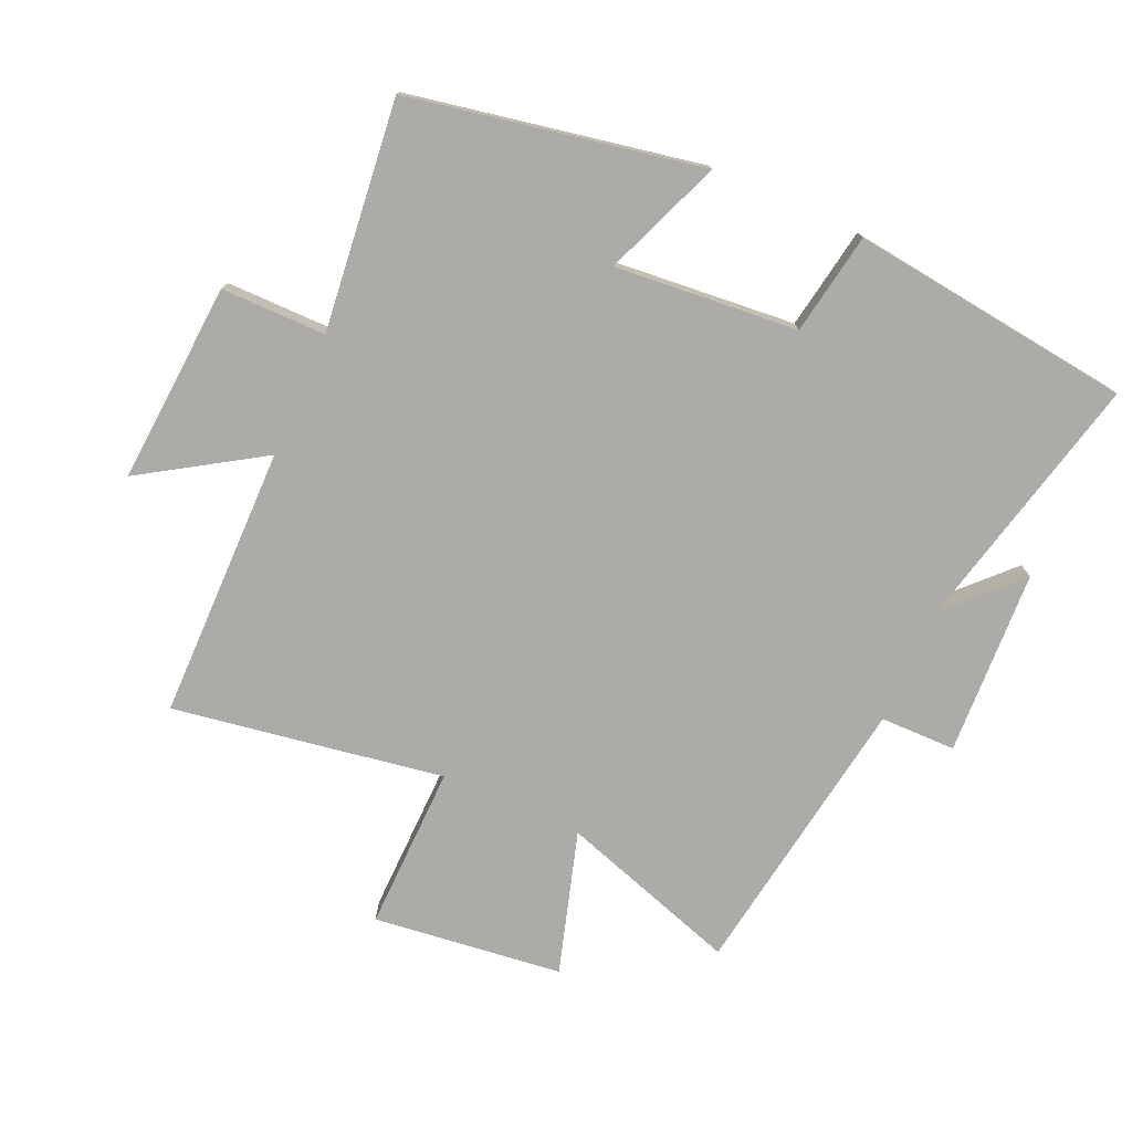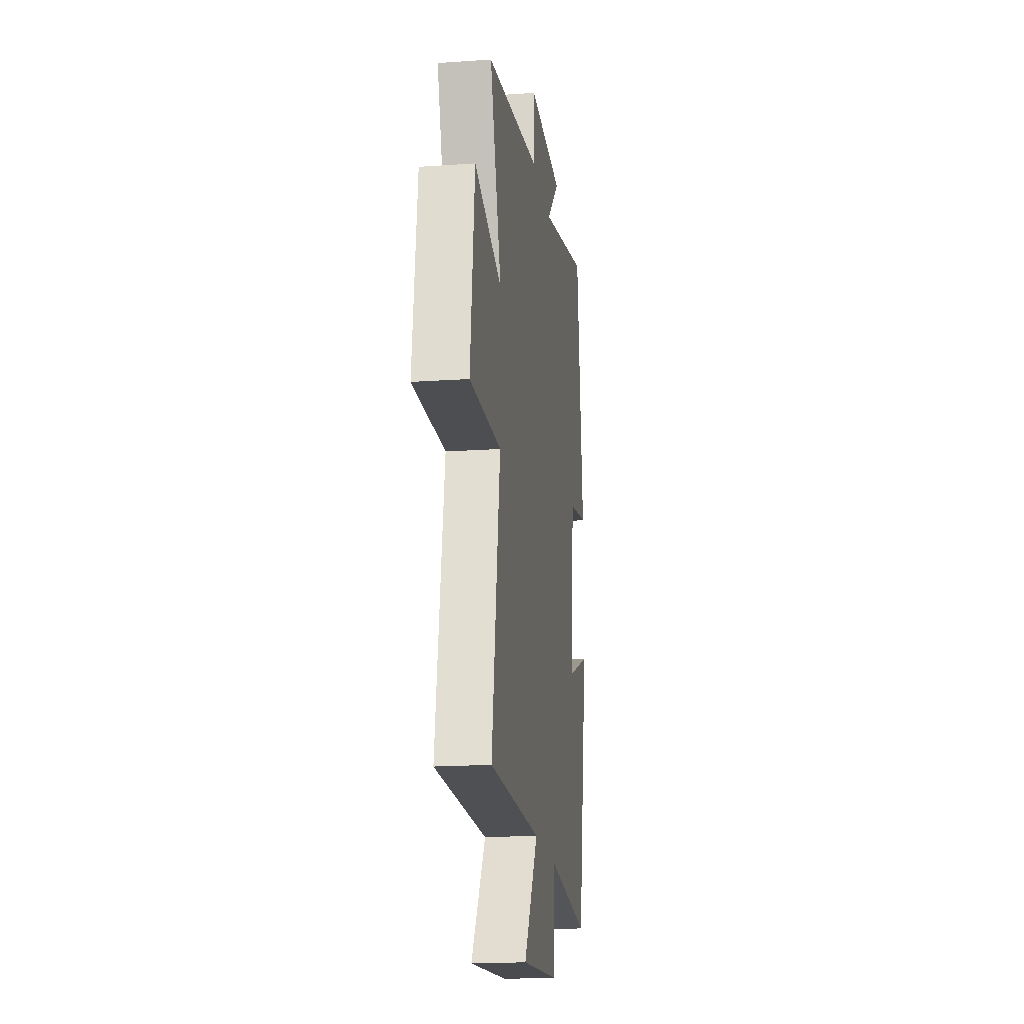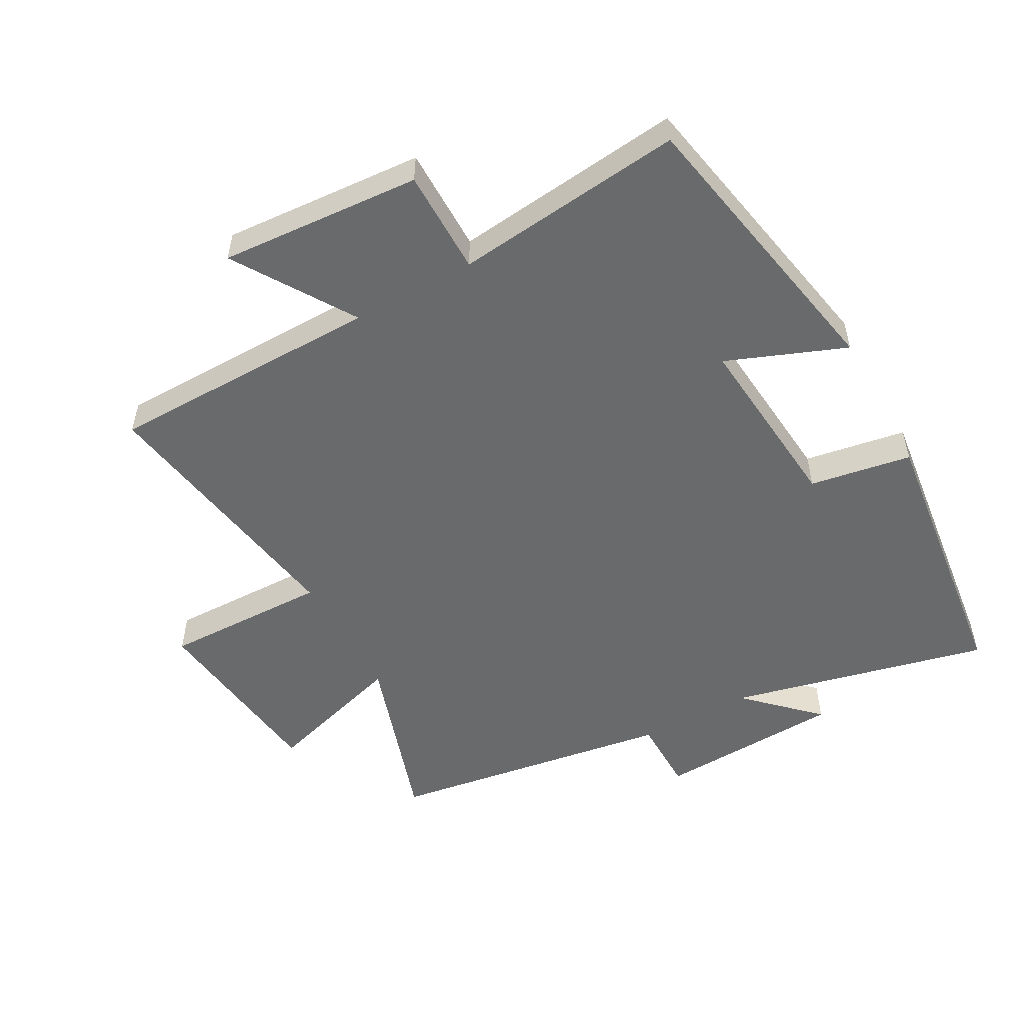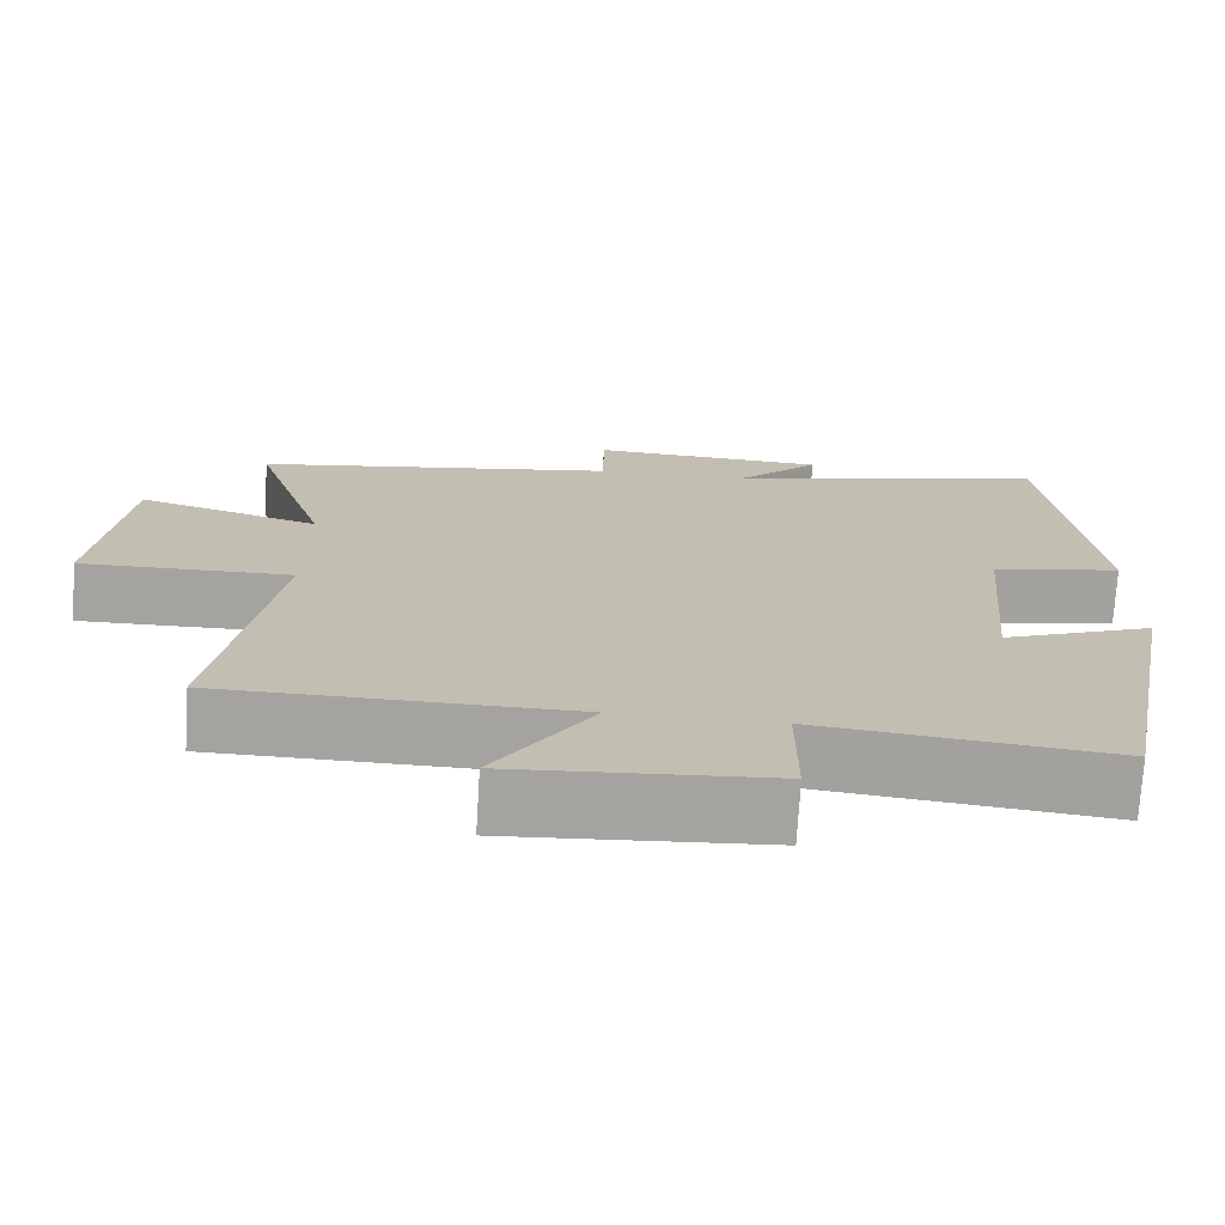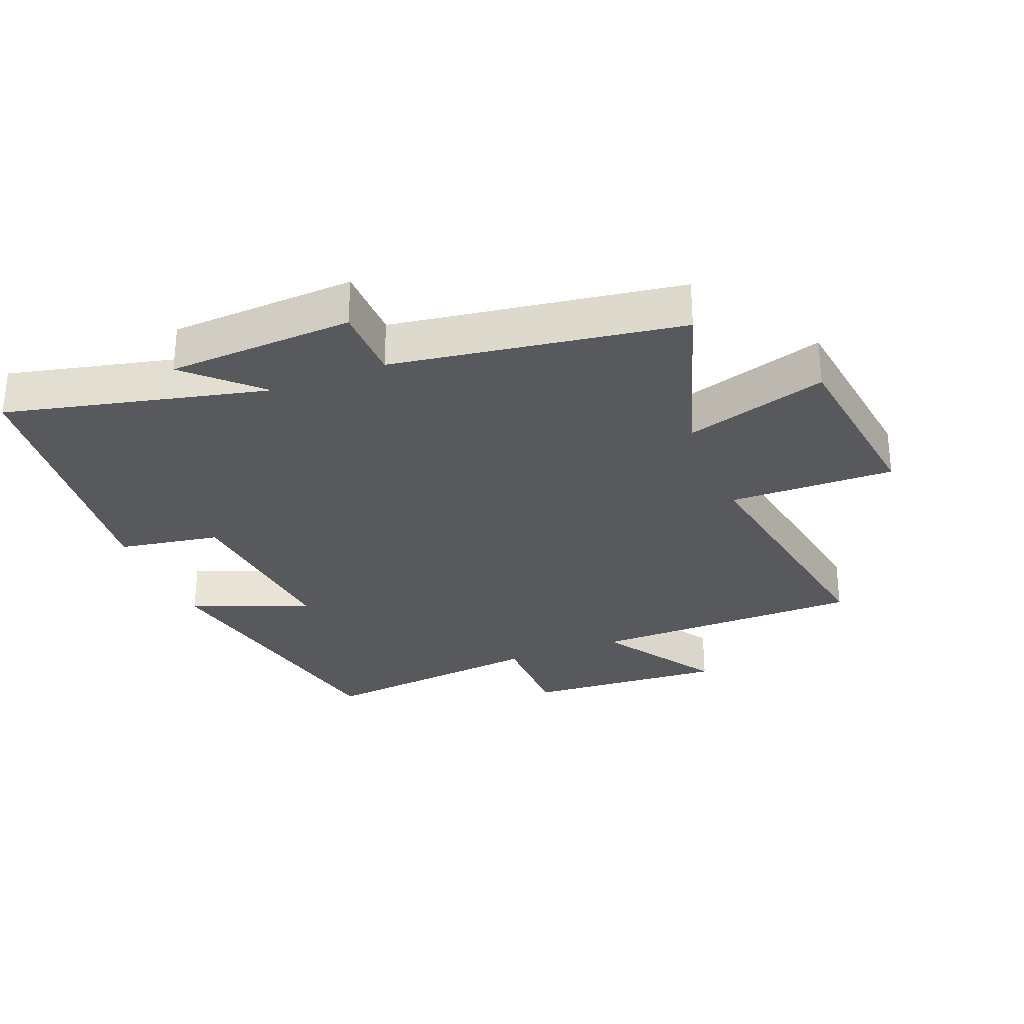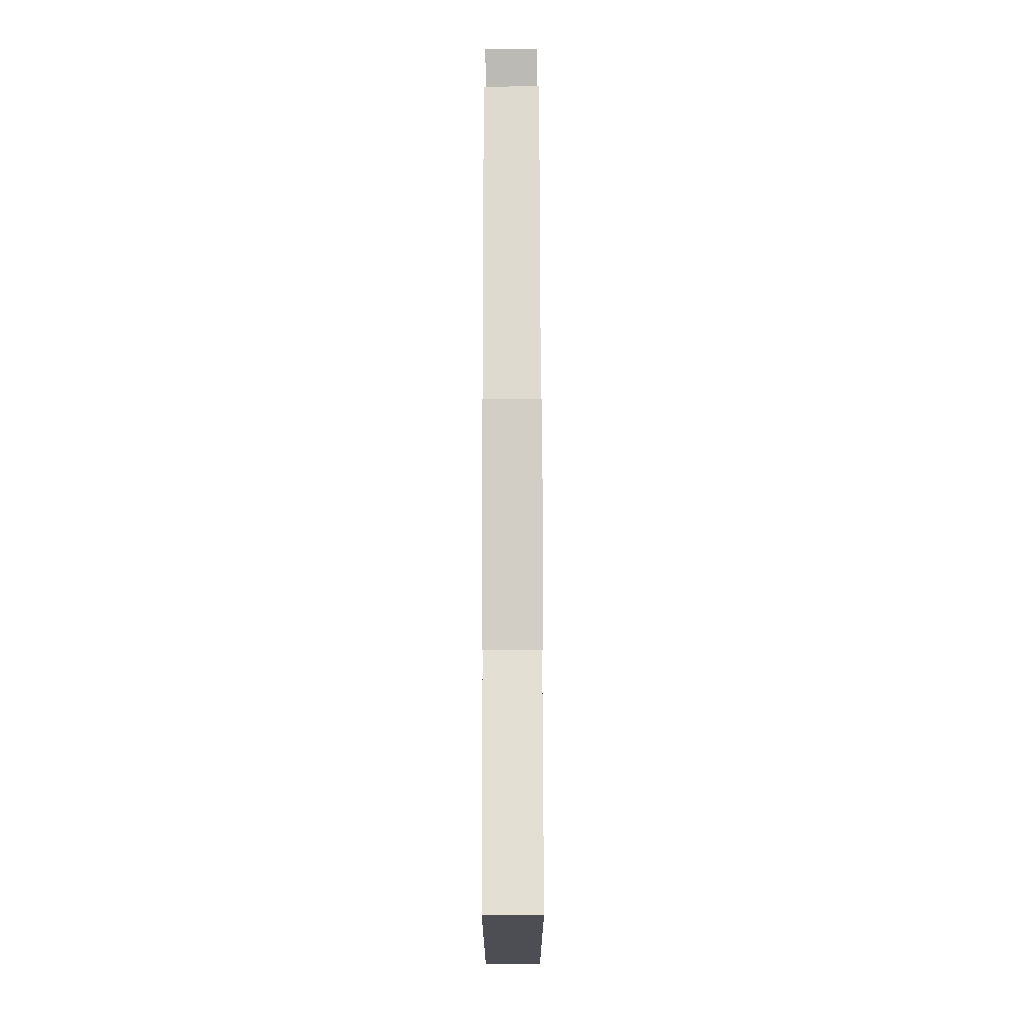
<metadata>
{"format":"obj","ext":"obj","renderer":"f3d","projection":"perspective","resolution":1024,"background":"white","views":[{"elev":-76.2,"azim":-114.0,"up":"+Y"},{"elev":-18.3,"azim":97.7,"up":"+Z"},{"elev":-52.9,"azim":-151.1,"up":"+Y"},{"elev":-72.9,"azim":176.5,"up":"+Z"},{"elev":-29.2,"azim":21.9,"up":"+Y"},{"elev":79.7,"azim":-90.1,"up":"+Z"}]}
</metadata>
<code>
v 0.591 0.07 0.431
v 0.5 0.07 0.151
v 0.722 0.07 0.218
v 0.758 0.07 -0.078
v 0.5 0.07 -0.073
v 0.569 0.07 -0.496
v 0.142 0.07 -0.5
v 0.26 0.07 -0.686
v -0.054 0.07 -0.664
v -0.054 0.07 -0.5
v -0.413 0.07 -0.54
v -0.5 0.07 -0.084
v -0.315 0.07 -0.157
v -0.341 0.07 0.129
v -0.5 0.07 0.156
v -0.446 0.07 0.596
v -0.04 0.07 0.5
v -0.147 0.07 0.604
v 0.143 0.07 0.618
v 0.144 0.07 0.5
v 0.591 0 0.431
v 0.5 0 0.151
v 0.722 0 0.218
v 0.758 0 -0.078
v 0.5 0 -0.073
v 0.569 0 -0.496
v 0.142 0 -0.5
v 0.26 0 -0.686
v -0.054 0 -0.664
v -0.054 0 -0.5
v -0.413 0 -0.54
v -0.5 0 -0.084
v -0.315 0 -0.157
v -0.341 0 0.129
v -0.5 0 0.156
v -0.446 0 0.596
v -0.04 0 0.5
v -0.147 0 0.604
v 0.143 0 0.618
v 0.144 0 0.5
f 17 18 19 20
f 17 20 1 2
f 14 15 16 17
f 13 14 17 2
f 10 11 12 13
f 10 13 2 3
f 7 8 9 10
f 5 6 7 10
f 5 10 3
f 3 4 5
f 40 39 38 37
f 22 21 40 37
f 37 36 35 34
f 22 37 34 33
f 33 32 31 30
f 23 22 33 30
f 30 29 28 27
f 30 27 26 25
f 23 30 25
f 25 24 23
f 1 21 22 2
f 2 22 23 3
f 3 23 24 4
f 4 24 25 5
f 5 25 26 6
f 6 26 27 7
f 7 27 28 8
f 8 28 29 9
f 9 29 30 10
f 10 30 31 11
f 11 31 32 12
f 12 32 33 13
f 13 33 34 14
f 14 34 35 15
f 15 35 36 16
f 16 36 37 17
f 17 37 38 18
f 18 38 39 19
f 19 39 40 20
f 20 40 21 1

</code>
